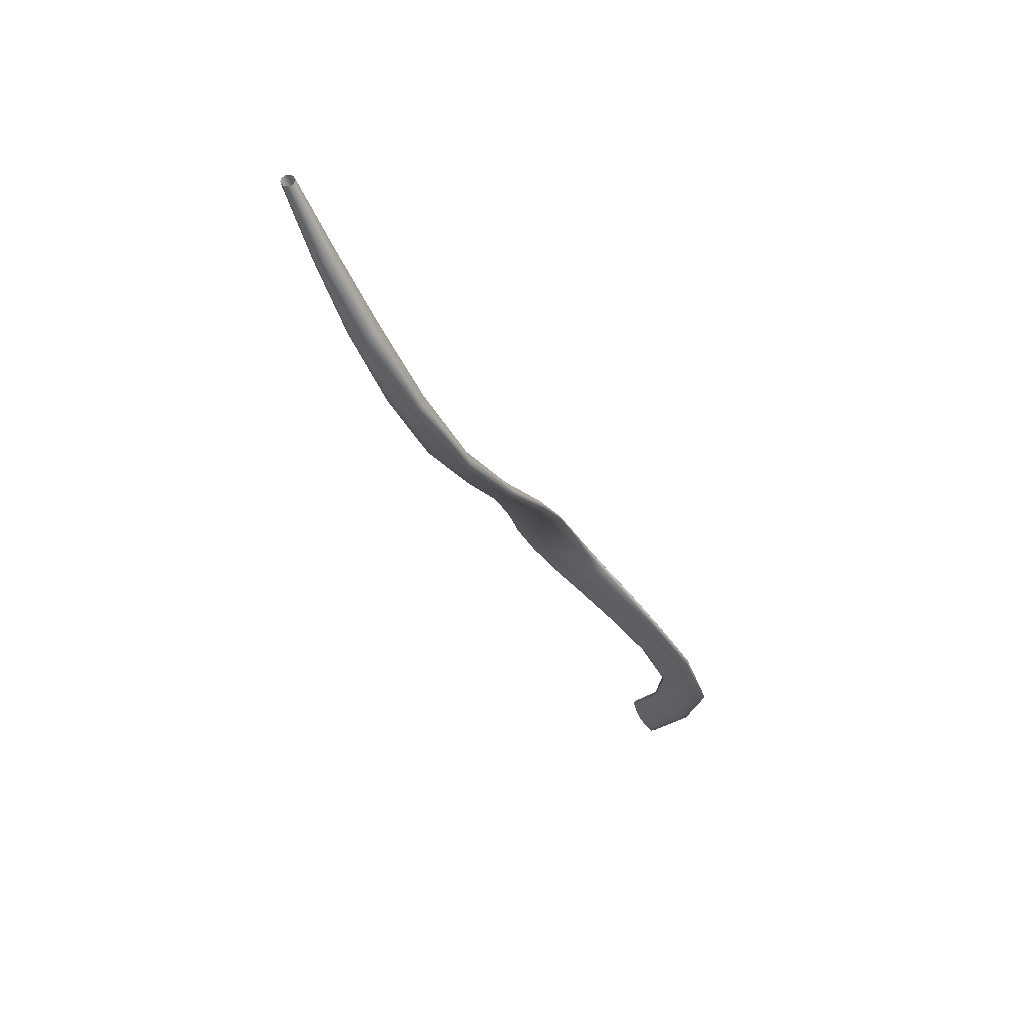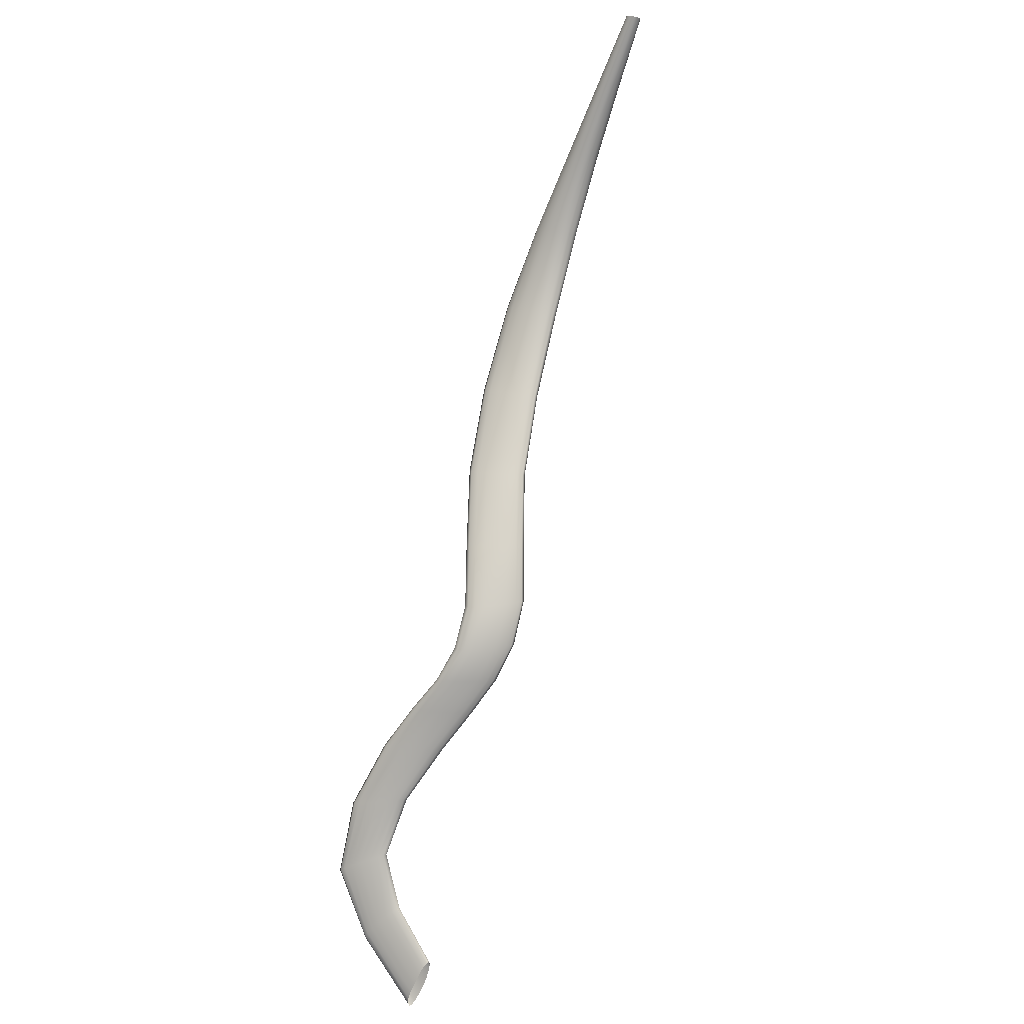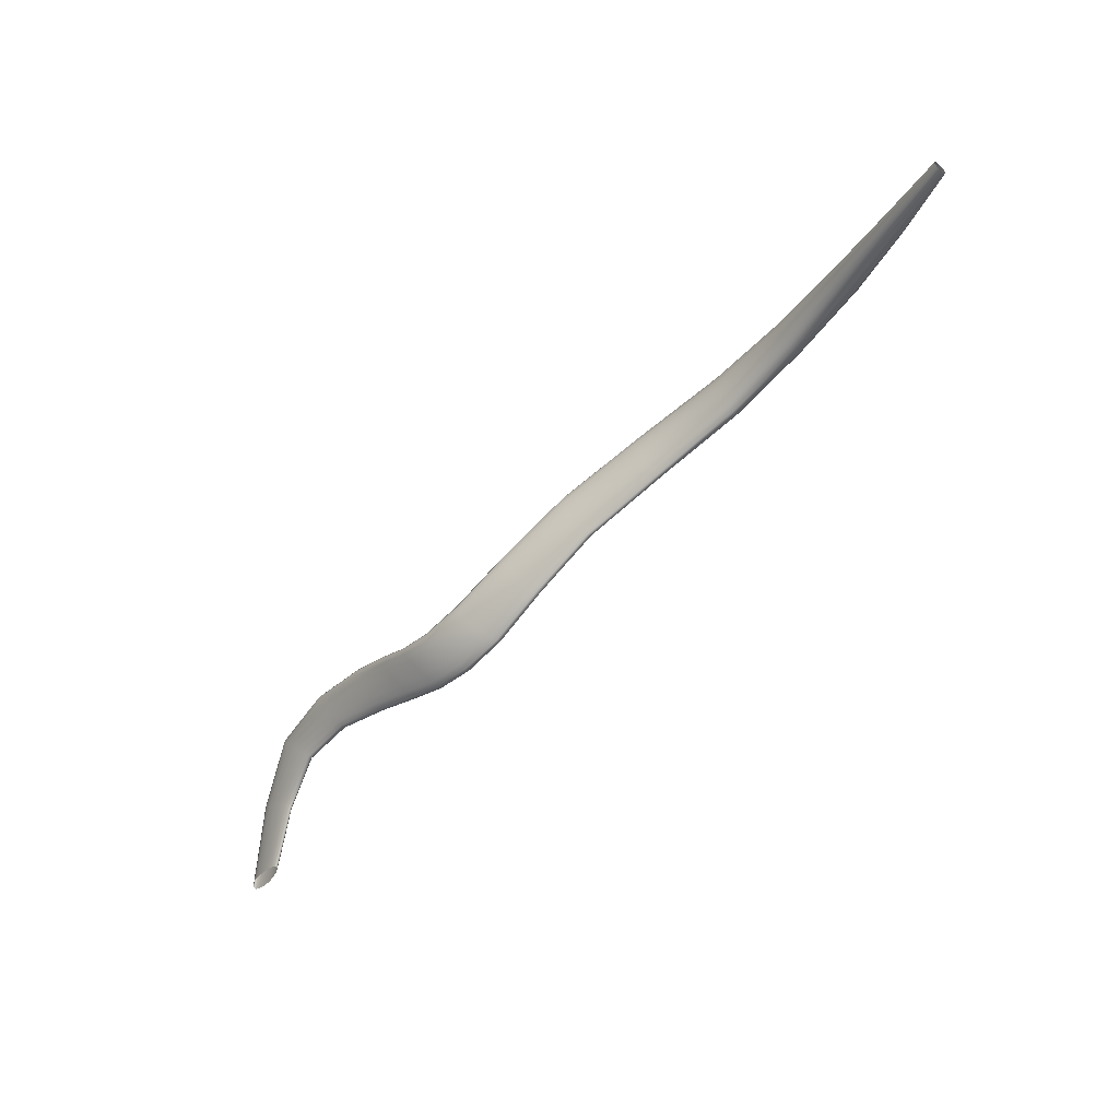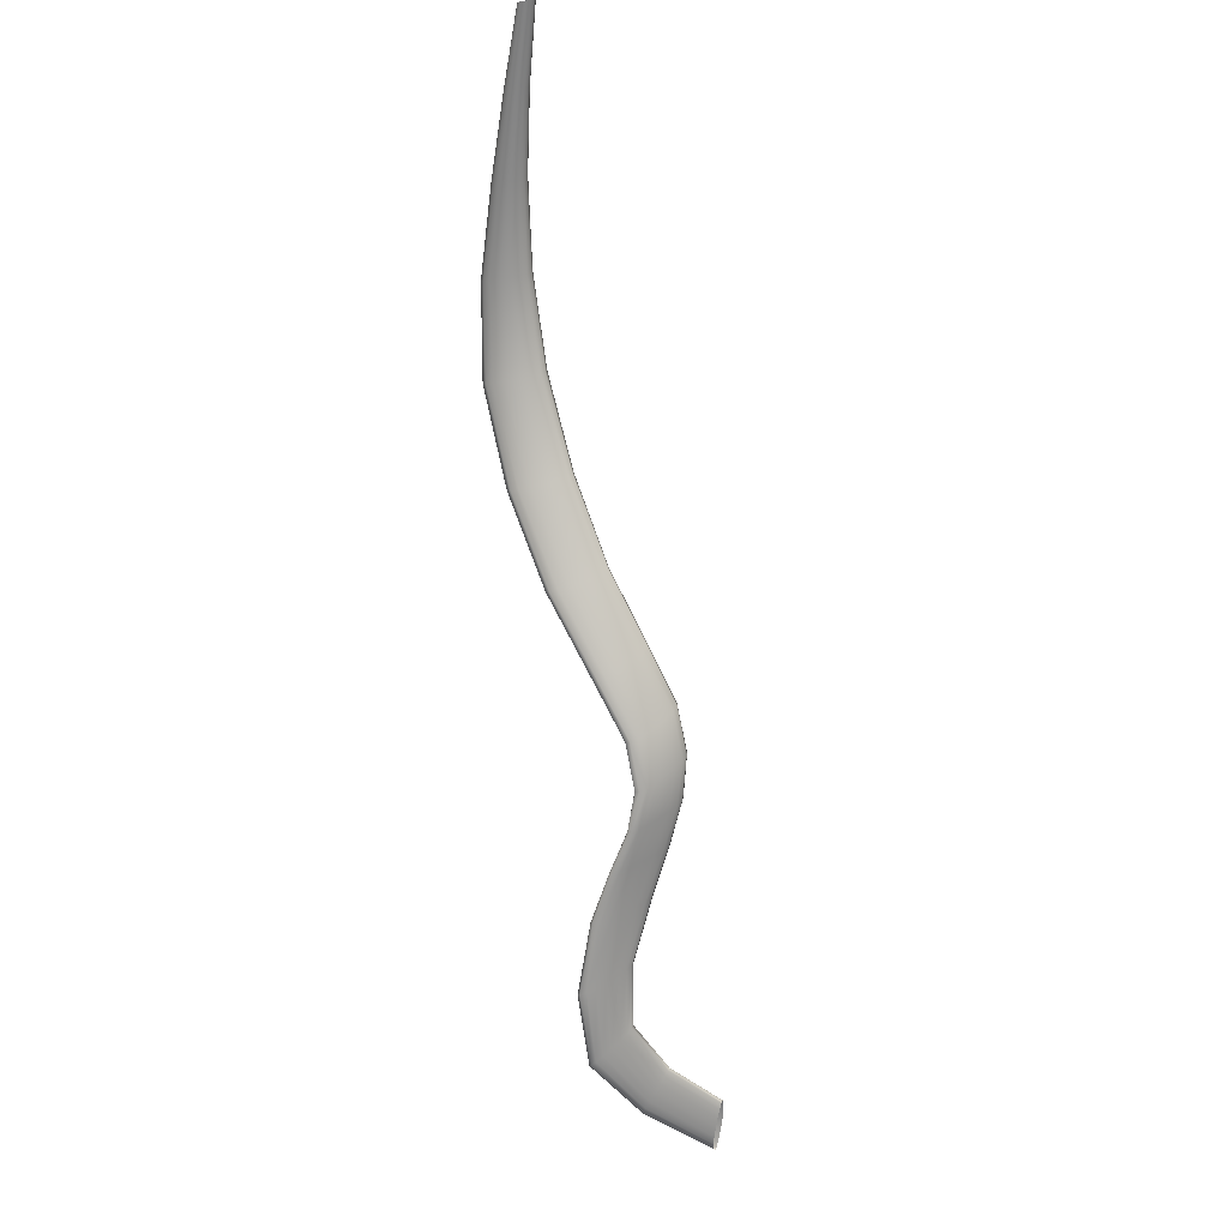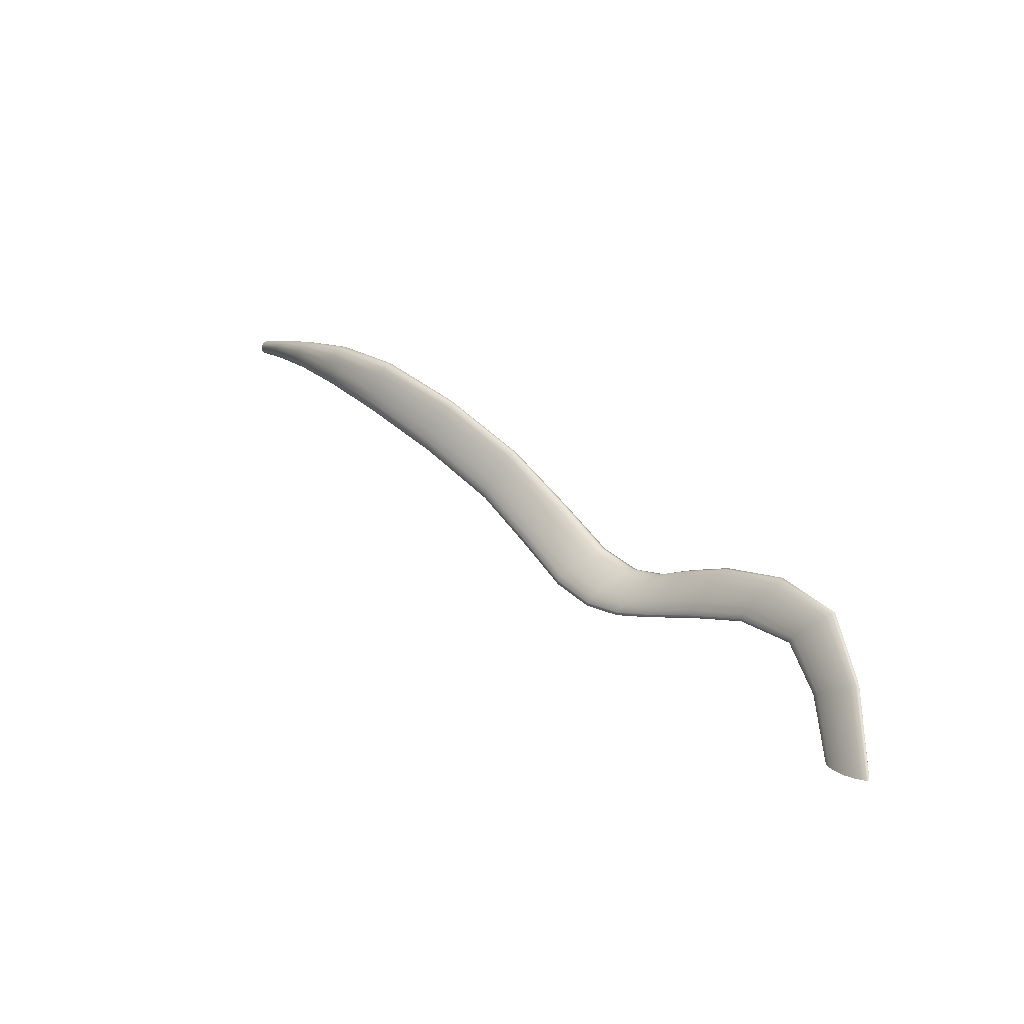
<metadata>
{"format":"obj","ext":"obj","renderer":"f3d","projection":"perspective","resolution":1024,"background":"white","views":[{"elev":21.1,"azim":54.4,"up":"+Y"},{"elev":41.7,"azim":-138.3,"up":"+Y"},{"elev":49.8,"azim":-85.9,"up":"+Y"},{"elev":56.4,"azim":-172.6,"up":"+Y"},{"elev":-79.7,"azim":85.9,"up":"+Y"}]}
</metadata>
<code>
g default
v -0.6201 -0.05467 -1.377
v -0.6568 0.2445 -1.134
v -0.6348 -0.05906 -1.359
v -0.6612 0.2372 -1.111
v -0.6745 -0.05872 -1.331
v -0.6889 0.2333 -1.072
v -0.7159 -0.05334 -1.308
v -0.7237 0.236 -1.039
v -0.7354 -0.04617 -1.305
v -0.7455 0.2435 -1.033
v -0.7226 -0.0412 -1.324
v -0.7407 0.2503 -1.056
v -0.6836 -0.04163 -1.354
v -0.714 0.2536 -1.095
v -0.6411 -0.04711 -1.375
v -0.6814 0.2515 -1.128
v -0.9107 -0.549 -1.62
v -0.9144 -0.5403 -1.607
v -0.9186 -0.5046 -1.58
v -0.9057 -0.5243 -1.618
v -0.9184 -0.4631 -1.559
v -0.9076 -0.486 -1.596
v -0.9157 -0.4406 -1.554
v -0.9109 -0.4511 -1.57
v -0.3456 1.249 -0.2212
v -0.3433 1.255 -0.2293
v -0.356 1.247 -0.2148
v -0.3504 1.261 -0.2344
v -0.3685 1.251 -0.214
v -0.3627 1.265 -0.2336
v -0.3755 1.257 -0.2191
v -0.3731 1.263 -0.2272
v -0.3241 0.6208 -0.5868
v -0.3117 0.6288 -0.6016
v -0.3653 0.6228 -0.572
v -0.3339 0.6426 -0.6094
v -0.4099 0.632 -0.5613
v -0.3794 0.6537 -0.6034
v -0.4319 0.6444 -0.5653
v -0.4201 0.6539 -0.5836
v -0.6851 0.1028 -1.235
v -0.6768 0.109 -1.256
v -0.7164 0.09858 -1.199
v -0.7546 0.09939 -1.168
v -0.7759 0.1056 -1.162
v -0.7667 0.1115 -1.183
v -0.7345 0.1158 -1.22
v -0.6983 0.1148 -1.25
v -0.6411 -0.3215 -1.564
v -0.6508 -0.3207 -1.547
v -0.6779 -0.3054 -1.517
v -0.6538 -0.3074 -1.561
v -0.7072 -0.2841 -1.492
v -0.6821 -0.2873 -1.536
v -0.7211 -0.2701 -1.488
v -0.7102 -0.2717 -1.506
v -0.4843 0.4023 -0.8988
v -0.3064 0.9467 -0.3786
v -0.5228 0.4033 -0.8726
v -0.3221 0.9611 -0.3921
v -0.5649 0.4096 -0.8533
v -0.3479 0.9696 -0.3917
v -0.5887 0.4187 -0.8524
v -0.3688 0.9669 -0.377
v -0.3097 0.9346 -0.3589
v -0.4741 0.4083 -0.917
v -0.3306 0.9317 -0.3441
v -0.4992 0.4183 -0.9174
v -0.3568 0.9397 -0.3428
v -0.5444 0.4259 -0.8985
v -0.3725 0.9543 -0.3565
v -0.5811 0.4258 -0.8713
v -0.3827 0.8059 -0.4693
v -0.3909 0.7942 -0.449
v -0.3508 0.8072 -0.4867
v -0.3716 0.7799 -0.4393
v -0.3144 0.7968 -0.489
v -0.3351 0.7708 -0.4448
v -0.2951 0.7819 -0.4773
v -0.3032 0.7713 -0.4594
v -0.4302 0.6499 -0.5733
v -0.402 0.6552 -0.5943
v -0.4916 0.5293 -0.7292
v -0.5023 0.5212 -0.7111
v -0.4246 0.6381 -0.5613
v -0.3554 0.649 -0.6083
v -0.4503 0.529 -0.7519
v -0.4788 0.5109 -0.71
v -0.3889 0.6268 -0.5654
v -0.319 0.6355 -0.6069
v -0.4025 0.5193 -0.7637
v -0.4333 0.503 -0.7247
v -0.3425 0.6207 -0.5791
v -0.391 0.5009 -0.744
v -0.3137 0.6238 -0.5946
v -0.3785 0.5074 -0.7596
v -0.9133 -0.442 -1.56
v -0.7932 -0.3666 -1.549
v -0.9091 -0.4668 -1.583
v -0.9173 -0.4484 -1.554
v -0.8012 -0.3606 -1.531
v -0.7768 -0.3915 -1.577
v -0.9061 -0.5058 -1.608
v -0.919 -0.483 -1.568
v -0.7949 -0.3788 -1.536
v -0.761 -0.4206 -1.6
v -0.9079 -0.5398 -1.621
v -0.9167 -0.5247 -1.594
v -0.7792 -0.41 -1.559
v -0.7563 -0.4398 -1.604
v -0.9127 -0.5487 -1.615
v -0.7631 -0.4352 -1.588
v -0.7073 0.1821 -1.195
v -0.7401 0.1831 -1.162
v -0.7682 0.1788 -1.122
v -0.7747 0.1724 -1.099
v -0.7533 0.1656 -1.106
v -0.7177 0.1644 -1.14
v -0.6897 0.169 -1.179
v -0.6844 0.176 -1.201
v -0.3754 1.261 -0.2231
v -0.3731 0.9614 -0.3666
v -0.3685 1.265 -0.2309
v -0.3677 1.117 -0.2985
v -0.3598 0.9697 -0.3857
v -0.37 1.107 -0.283
v -0.373 1.254 -0.2159
v -0.3667 0.9467 -0.3481
v -0.3563 1.264 -0.2348
v -0.353 1.12 -0.3094
v -0.3346 0.9665 -0.3938
v -0.3585 1.096 -0.272
v -0.3625 1.248 -0.2136
v -0.3441 0.9345 -0.3416
v -0.3458 1.258 -0.2325
v -0.3347 1.114 -0.3096
v -0.3122 0.9541 -0.3867
v -0.3398 1.09 -0.2724
v -0.3501 1.247 -0.2175
v -0.3186 0.9318 -0.3503
v -0.3252 1.093 -0.2838
v -0.3433 1.251 -0.2253
v -0.3232 1.103 -0.2991
v -0.3056 0.9398 -0.3689
v -0.7464 0.2472 -1.041
v -0.5889 0.4229 -0.86
v -0.6711 0.3325 -0.976
v -0.7291 0.2525 -1.075
v -0.5652 0.4269 -0.8849
v -0.7372 0.2395 -1.032
v -0.6766 0.3256 -0.9548
v -0.58 0.4141 -0.8503
v -0.6403 0.3341 -1.01
v -0.6976 0.2532 -1.114
v -0.521 0.4228 -0.9098
v -0.7067 0.2339 -1.053
v -0.6537 0.3174 -0.9588
v -0.5448 0.4059 -0.8613
v -0.6019 0.3294 -1.037
v -0.6666 0.2484 -1.135
v -0.4829 0.4132 -0.9197
v -0.6731 0.2346 -1.092
v -0.6158 0.3129 -0.9856
v -0.5014 0.4019 -0.8858
v -0.5766 0.3211 -1.041
v -0.6554 0.2406 -1.126
v -0.5833 0.3144 -1.02
v -0.4749 0.4046 -0.9096
v -0.7184 -0.2689 -1.495
v -0.6974 -0.1544 -1.421
v -0.6973 -0.2783 -1.521
v -0.7098 -0.1566 -1.402
v -0.7168 -0.2755 -1.487
v -0.6619 -0.1615 -1.451
v -0.6669 -0.2974 -1.55
v -0.6921 -0.1668 -1.406
v -0.6934 -0.2946 -1.503
v -0.6243 -0.1734 -1.473
v -0.6449 -0.3159 -1.565
v -0.6547 -0.1791 -1.429
v -0.6631 -0.3144 -1.532
v -0.6192 -0.1859 -1.458
v -0.6061 -0.1837 -1.475
v -0.6433 -0.3231 -1.558
v -0.6268 -0.05099 -1.379
v -0.6846 0.1122 -1.256
v -0.6612 -0.04387 -1.366
v -0.6707 0.04386 -1.306
v -0.7157 0.116 -1.237
v -0.7051 -0.04069 -1.339
v -0.7115 0.04593 -1.281
v -0.7524 0.1141 -1.201
v -0.7329 -0.04315 -1.313
v -0.7483 0.04275 -1.248
v -0.7749 0.1087 -1.17
v -0.7293 -0.04971 -1.304
v -0.7598 0.03687 -1.228
v -0.7685 0.1021 -1.161
v -0.6966 -0.05647 -1.318
v -0.7392 0.03079 -1.232
v -0.7362 0.09827 -1.181
v -0.6529 -0.05952 -1.346
v -0.6983 0.02897 -1.259
v -0.6988 0.1002 -1.217
v -0.6491 0.03763 -1.309
v -0.6234 -0.05741 -1.37
v -0.6614 0.03204 -1.29
v -0.6774 0.1057 -1.248
v -0.3902 0.8009 -0.4586
v -0.3686 0.8081 -0.4792
v -0.3842 0.7869 -0.4424
v -0.3317 0.8031 -0.4898
v -0.3542 0.7744 -0.4405
v -0.3018 0.7894 -0.4845
v -0.3172 0.7697 -0.4513
v -0.2957 0.7756 -0.4685
v -0.5012 0.526 -0.7186
v -0.4734 0.5304 -0.741
v -0.4942 0.516 -0.7083
v -0.4252 0.5249 -0.7596
v -0.4573 0.5064 -0.716
v -0.3865 0.5131 -0.7634
v -0.41 0.501 -0.7343
v -0.3803 0.5031 -0.7527
v -0.7988 -0.3607 -1.538
v -0.7856 -0.3776 -1.562
v -0.7997 -0.3672 -1.531
v -0.7681 -0.4064 -1.59
v -0.7877 -0.3939 -1.546
v -0.7571 -0.4324 -1.605
v -0.7705 -0.4244 -1.574
v -0.7583 -0.4405 -1.598
v -0.6933 0.1795 -1.202
v -0.7235 0.1833 -1.181
v -0.7559 0.1814 -1.141
v -0.7748 0.1758 -1.108
v -0.7669 0.1687 -1.099
v -0.7359 0.1642 -1.121
v -0.7017 0.1662 -1.16
v -0.6836 0.1724 -1.193
v -0.3706 1.113 -0.2907
v -0.3614 1.12 -0.305
v -0.3657 1.101 -0.2764
v -0.3436 1.118 -0.3109
v -0.3494 1.092 -0.2707
v -0.3275 1.108 -0.3054
v -0.3314 1.09 -0.2771
v -0.3224 1.097 -0.2915
v -0.6775 0.3295 -0.9629
v -0.6579 0.3341 -0.9927
v -0.668 0.3213 -0.9536
v -0.6208 0.3324 -1.026
v -0.6354 0.3145 -0.9702
v -0.5862 0.3254 -1.042
v -0.5975 0.3129 -1.003
v -0.576 0.3173 -1.033
v -0.7072 -0.1543 -1.409
v -0.6813 -0.157 -1.436
v -0.7043 -0.161 -1.401
v -0.6419 -0.1672 -1.464
v -0.6746 -0.1732 -1.416
v -0.6118 -0.1792 -1.477
v -0.6354 -0.1835 -1.444
v -0.6091 -0.1859 -1.469
v -0.6564 0.04096 -1.31
v -0.6901 0.04556 -1.295
v -0.7319 0.04488 -1.264
v -0.7579 0.04003 -1.236
v -0.753 0.03359 -1.227
v -0.7198 0.02927 -1.244
v -0.678 0.03004 -1.275
v -0.6514 0.0346 -1.302
g Levator_Scapulae_Muscle_01_Right_Mesh group1
f 42 208 272 205
f 41 204 271 207
f 43 201 270 203
f 44 198 269 200
f 45 195 268 197
f 46 192 267 194
f 47 189 266 191
f 48 186 265 188
f 50 184 264 182
f 51 181 263 180
f 49 179 262 183
f 53 177 261 176
f 52 175 260 178
f 55 173 259 172
f 54 171 258 174
f 56 169 257 170
f 66 168 256 165
f 57 164 255 167
f 68 161 254 159
f 59 158 253 163
f 70 155 252 153
f 61 152 251 157
f 72 149 250 147
f 63 146 249 151
f 65 144 248 141
f 67 140 247 138
f 58 137 246 143
f 69 134 245 132
f 60 131 244 136
f 71 128 243 126
f 62 125 242 130
f 64 122 241 124
f 41 208 240 119
f 43 204 239 118
f 44 201 238 117
f 45 198 237 116
f 46 195 236 115
f 47 192 235 114
f 48 189 234 113
f 42 186 233 120
f 49 184 232 110
f 50 181 231 112
f 52 179 230 106
f 51 177 229 109
f 54 175 228 102
f 53 173 227 105
f 56 171 226 98
f 55 169 225 101
f 57 168 224 94
f 59 164 223 92
f 66 161 222 96
f 61 158 221 88
f 68 155 220 91
f 63 152 219 84
f 70 149 218 87
f 72 146 217 83
f 58 144 216 79
f 65 140 215 80
f 60 137 214 77
f 67 134 213 78
f 62 131 212 75
f 69 128 211 76
f 64 125 210 73
f 71 122 209 74
f 81 209 73 40
f 73 209 122 64
f 74 209 81 39
f 82 210 75 38
f 75 210 125 62
f 73 210 82 40
f 85 211 74 39
f 74 211 128 71
f 76 211 85 37
f 86 212 77 36
f 77 212 131 60
f 75 212 86 38
f 89 213 76 37
f 76 213 134 69
f 78 213 89 35
f 90 214 79 34
f 79 214 137 58
f 77 214 90 36
f 93 215 78 35
f 78 215 140 67
f 80 215 93 33
f 95 216 80 33
f 80 216 144 65
f 79 216 95 34
f 81 217 84 39
f 84 217 146 63
f 83 217 81 40
f 82 218 83 40
f 83 218 149 72
f 87 218 82 38
f 85 219 88 37
f 88 219 152 61
f 84 219 85 39
f 86 220 87 38
f 87 220 155 70
f 91 220 86 36
f 89 221 92 35
f 92 221 158 59
f 88 221 89 37
f 90 222 91 36
f 91 222 161 68
f 96 222 90 34
f 93 223 94 33
f 94 223 164 57
f 92 223 93 35
f 95 224 96 34
f 96 224 168 66
f 94 224 95 33
f 97 225 98 24
f 98 225 169 56
f 101 225 97 23
f 99 226 102 22
f 102 226 171 54
f 98 226 99 24
f 100 227 101 23
f 101 227 173 55
f 105 227 100 21
f 103 228 106 20
f 106 228 175 52
f 102 228 103 22
f 104 229 105 21
f 105 229 177 53
f 109 229 104 19
f 107 230 110 17
f 110 230 179 49
f 106 230 107 20
f 108 231 109 19
f 109 231 181 51
f 112 231 108 18
f 111 232 112 18
f 112 232 184 50
f 110 232 111 17
f 160 233 113 16
f 113 233 186 48
f 120 233 160 2
f 154 234 114 14
f 114 234 189 47
f 113 234 154 16
f 148 235 115 12
f 115 235 192 46
f 114 235 148 14
f 145 236 116 10
f 116 236 195 45
f 115 236 145 12
f 150 237 117 8
f 117 237 198 44
f 116 237 150 10
f 156 238 118 6
f 118 238 201 43
f 117 238 156 8
f 162 239 119 4
f 119 239 204 41
f 118 239 162 6
f 166 240 120 2
f 120 240 208 42
f 119 240 166 4
f 121 241 126 31
f 126 241 122 71
f 124 241 121 32
f 123 242 124 32
f 124 242 125 64
f 130 242 123 30
f 127 243 132 29
f 132 243 128 69
f 126 243 127 31
f 129 244 130 30
f 130 244 131 62
f 136 244 129 28
f 133 245 138 27
f 138 245 134 67
f 132 245 133 29
f 135 246 136 28
f 136 246 137 60
f 143 246 135 26
f 139 247 141 25
f 141 247 140 65
f 138 247 139 27
f 142 248 143 26
f 143 248 144 58
f 141 248 142 25
f 145 249 147 12
f 147 249 146 72
f 151 249 145 10
f 148 250 153 14
f 153 250 149 70
f 147 250 148 12
f 150 251 151 10
f 151 251 152 63
f 157 251 150 8
f 154 252 159 16
f 159 252 155 68
f 153 252 154 14
f 156 253 157 8
f 157 253 158 61
f 163 253 156 6
f 160 254 165 2
f 165 254 161 66
f 159 254 160 16
f 162 255 163 6
f 163 255 164 59
f 167 255 162 4
f 166 256 167 4
f 167 256 168 57
f 165 256 166 2
f 193 257 172 9
f 172 257 169 55
f 170 257 193 11
f 190 258 170 11
f 170 258 171 56
f 174 258 190 13
f 196 259 176 7
f 176 259 173 53
f 172 259 196 9
f 187 260 174 13
f 174 260 175 54
f 178 260 187 15
f 199 261 180 5
f 180 261 177 51
f 176 261 199 7
f 185 262 178 15
f 178 262 179 52
f 183 262 185 1
f 202 263 182 3
f 182 263 181 50
f 180 263 202 5
f 206 264 183 1
f 183 264 184 49
f 182 264 206 3
f 185 265 205 1
f 205 265 186 42
f 188 265 185 15
f 187 266 188 15
f 188 266 189 48
f 191 266 187 13
f 190 267 191 13
f 191 267 192 47
f 194 267 190 11
f 193 268 194 11
f 194 268 195 46
f 197 268 193 9
f 196 269 197 9
f 197 269 198 45
f 200 269 196 7
f 199 270 200 7
f 200 270 201 44
f 203 270 199 5
f 202 271 203 5
f 203 271 204 43
f 207 271 202 3
f 206 272 207 3
f 207 272 208 41
f 205 272 206 1

</code>
